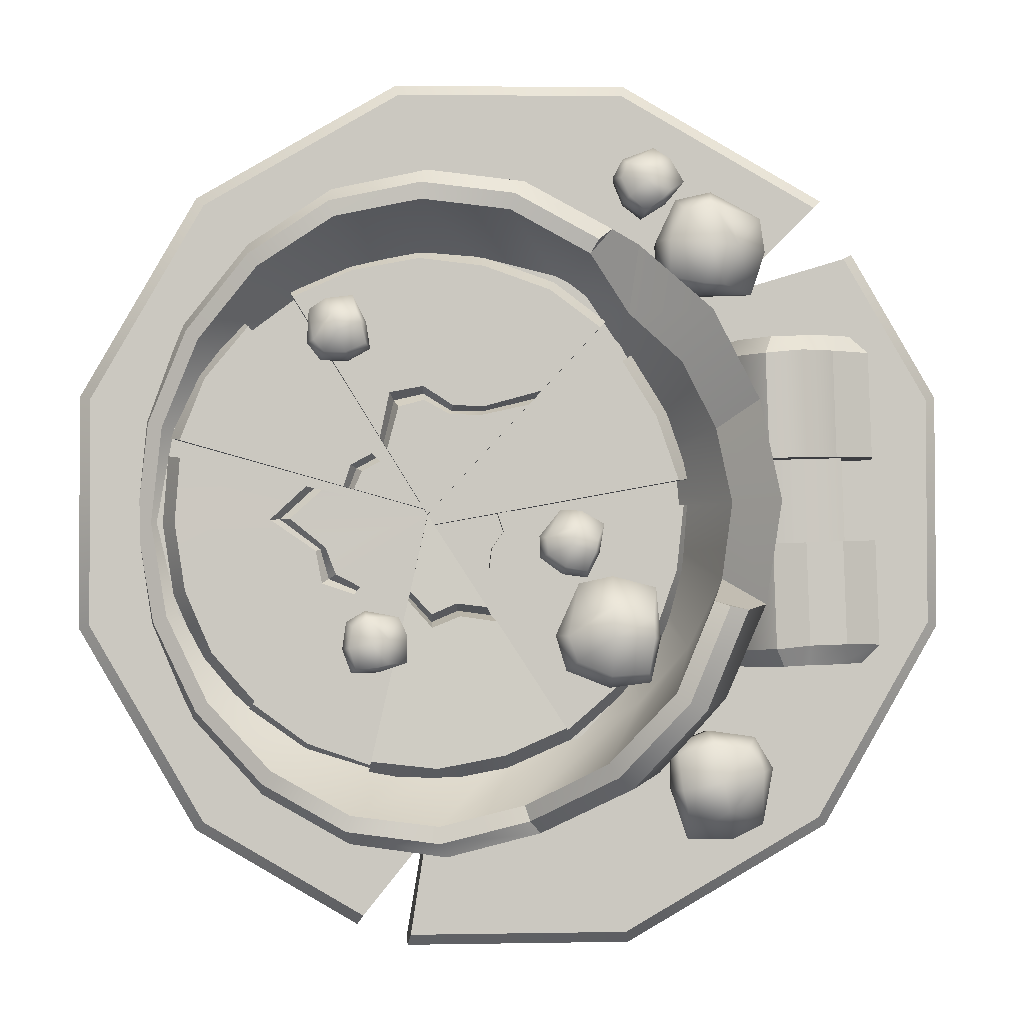
<metadata>
{"format":"obj","ext":"obj","renderer":"f3d","projection":"perspective","resolution":1024,"background":"white","views":[{"elev":-2.0,"azim":177.0,"up":"+Z"}]}
</metadata>
<code>
g default
v -2.468 -0.01719 -5.016
v -3.785 0.6047 -4.222
v -4.814 1.098 -3.017
v -5.452 1.415 -1.519
v -5.638 1.469 0.1258
v -5.353 1.306 1.756
v -4.625 1.038 3.213
v -3.526 0.6041 4.354
v -2.163 -0.01795 5.066
v 1.845 0.1551 -7.045
v -0.2109 1.104 -7.34
v -2.245 2.053 -6.921
v -4.059 2.856 -5.829
v -5.474 3.26 -4.171
v -6.352 3.565 -2.109
v -6.608 3.648 0.1553
v -6.216 3.35 2.4
v -5.214 2.951 4.405
v -3.701 2.269 5.974
v -1.825 1.609 6.955
v 0.2307 1.044 7.25
v 2.265 0.1541 6.831
v 8.386 -0.04808 -2.951
v 7.209 0.4649 -5.309
v 5.43 1.264 -7.154
v 3.225 2.27 -8.306
v 0.808 2.97 -8.653
v -0.7055 3.294 -8.543
v -3.715 4.536 -6.877
v -5.379 5.116 -4.927
v -6.412 5.254 -2.503
v -6.712 6.011 0.1587
v -6.251 5.326 2.797
v -5.074 5.114 5.154
v -3.295 3.756 7
v -1.09 3.186 8.152
v 1.327 2.616 8.499
v 3.719 2.236 8.006
v 5.85 1.263 6.722
v 7.514 0.4641 4.773
v 8.547 -0.04848 2.349
v 8.847 -0.225 -0.3128
v 9.192 2.653 -2.843
v 8.073 3.14 -5.082
v 6.384 3.899 -6.834
v 4.289 4.855 -7.929
v 1.993 4.435 -8.258
v -0.2781 3.575 -7.79
v -2.303 5.622 -6.571
v -3.883 7 -4.719
v -4.864 6.787 -2.417
v -1.904 4.852 6.609
v 0.1909 5.108 7.704
v 2.487 4.665 8.034
v 4.758 4.638 7.566
v 6.783 3.898 6.346
v 8.363 3.14 4.495
v 9.344 2.653 2.192
v 9.63 2.485 -0.3363
v 0.9853 -2.283 -0.815
v 0.6501 -2.137 -1.486
v 0.1438 -1.909 -2.011
v -0.4841 -1.623 -2.339
v -1.172 -1.305 -2.438
v -1.853 -0.9876 -2.298
v -2.46 -0.7011 -1.932
v -2.933 -0.4738 -1.377
v -3.227 -0.3279 -0.6873
v -3.313 -0.29 0.07035
v -3.182 -0.3471 0.8215
v -2.846 -0.4847 1.492
v -2.34 -0.7014 2.018
v -1.712 -0.9879 2.346
v -1.024 -1.306 2.444
v -0.3435 -1.623 2.304
v 0.2634 -1.909 1.939
v 0.737 -2.137 1.384
v 1.031 -2.283 0.6938
v 1.117 -2.333 -0.06388
v 5.636 -1.104 -2.177
v 4.758 -0.7219 -3.934
v 3.433 -0.1266 -5.309
v 1.789 0.6235 -6.168
v -0.01222 1.455 -6.427
v -1.794 2.286 -6.059
v -3.383 2.966 -5.103
v -4.623 3.401 -3.65
v -5.393 4.351 -1.843
v -5.617 4.723 0.1404
v -5.273 4.159 2.107
v -4.396 4.119 3.864
v -3.07 3.227 5.239
v -1.426 1.868 6.097
v 0.3747 1.376 6.356
v 2.157 0.6226 5.989
v 3.746 -0.1273 5.032
v 4.986 -0.7224 3.579
v 5.755 -1.104 1.773
v 5.979 -1.236 -0.211
v -1.271 -1.677 0.008421
v 9.699 1.945 -3.107
v 9.564 2.479 -2.989
v 8.47 2.481 -5.567
v 8.386 2.992 -5.347
v 6.614 3.314 -7.492
v 6.606 3.791 -7.194
v 4.312 4.365 -8.695
v 4.399 4.798 -8.347
v 1.79 4.327 -9.057
v 1.98 4.551 -8.694
v -0.4128 3.631 -8.201
v -2.93 5.734 -7.203
v -2.546 5.829 -6.916
v -4.667 6.888 -5.169
v -4.211 7.148 -4.966
v -5.744 6.717 -2.639
v -5.244 6.964 -2.54
v -2.492 4.665 7.278
v -2.126 4.961 6.969
v -0.1902 4.827 8.481
v 0.08129 5.165 8.122
v 2.332 4.387 8.843
v 2.5 4.709 8.469
v 4.828 4.239 8.329
v 4.893 4.611 7.976
v 7.053 3.313 6.989
v 7.026 3.79 6.692
v 8.789 2.48 4.955
v 8.691 2.991 4.741
v 9.867 1.945 2.425
v 9.724 2.478 2.315
v 10.18 1.761 -0.353
v 10.02 2.302 -0.3483
v -6.29 2.343 5.834
v -6.517 2.343 7.734
v -5.545 3.95 5.946
v -5.748 3.775 7.596
v -4.113 3.863 6.151
v -4.533 3.688 7.98
v -3.925 2.343 6.126
v -4.368 2.343 8.204
v -5.908 4.092 6.968
v -4.116 3.965 7.135
v -3.85 2.343 7.159
v -6.657 2.343 6.899
v -5.021 4.056 5.964
v -5.006 2.343 5.806
v -5.121 2.343 7.041
v -5.249 2.343 8.421
v -5.227 3.689 8.186
v -5.121 4.198 7.041
v -6.343 3.271 5.764
v -4.999 3.271 5.733
v -3.86 3.271 6.066
v -3.791 3.271 7.165
v -4.315 3.271 8.274
v -5.255 3.271 8.494
v -6.581 3.271 7.794
v -6.716 3.271 6.893
v -3.802 3.265 2.493
v -4.138 2.633 2.641
v -3.19 2.594 4.185
v -2.899 3.228 3.963
v 2.349 3.013 -0.4383
v -4.388 3.289 0.7938
v -4.754 2.658 0.856
v 2.348 2.526 -0.4411
v 8.683 2.982 -2.161
v 8.831 2.987 1.365
v 8.964 2.992 -0.3516
v 9.034 2.349 -2.264
v 9.19 2.355 1.44
v 9.33 2.36 -0.3633
v 8.296 2.322 -3.971
v 7.98 2.956 -3.786
v 7.048 2.276 -5.393
v 6.792 2.913 -5.14
v 2.182 2.744 -0.1201
v 5.506 2.866 0.6225
v 6.457 2.901 -0.266
v 5.245 2.863 -1.09
v 5.081 2.85 -1.953
v 4.156 2.817 -2.27
v 5.085 2.851 0.5285
v 5.933 2.869 -0.2367
v 4.991 2.847 -1.002
v 4.711 2.837 -1.719
v 3.988 2.811 -2.087
v 5.304 2.617 0.5771
v 6.203 2.644 -0.2515
v 5.127 2.614 -1.046
v 4.905 2.602 -1.836
v 4.081 2.572 -2.179
v 2.182 2.485 -0.1201
v -9.477 4.166 -0.8252
v -9.864 2.161 -0.8114
v -5.262 2.161 -0.9761
v -5.649 4.166 -0.9623
v -9.398 4.166 1.379
v -9.785 2.161 1.393
v -5.184 2.161 1.228
v -5.57 4.166 1.242
v -5.849 2.161 -4.166
v -6.413 2.161 -0.9349
v -6.334 2.161 1.269
v -5.54 2.161 4.452
v -6.527 5.158 1.276
v -6.606 5.158 -0.928
v -7.678 2.161 -4.101
v -7.369 2.161 4.517
v -7.484 5.216 1.31
v -7.563 4.671 -0.8937
v -9.507 2.161 -4.035
v -8.713 2.161 -0.8525
v -8.634 2.161 1.351
v -9.198 2.161 4.583
v -8.381 4.598 1.344
v -8.52 4.71 -0.8595
v -8.634 3.907 1.351
v -8.713 3.907 -0.8525
v -6.334 3.907 1.269
v -6.413 3.907 -0.9349
v -7.484 4.166 1.31
v -7.563 4.166 -0.8937
v -8.838 3.954 4.57
v -9.3 4.166 4.118
v -8.088 4.533 4.543
v -9.147 3.954 -4.048
v -9.575 4.166 -3.564
v -8.396 4.478 -4.075
v -9.687 2.161 4.131
v -5.086 2.161 3.967
v -5.901 3.954 4.465
v -5.472 4.166 3.981
v -9.962 2.161 -3.55
v -5.747 4.166 -3.701
v -6.209 3.954 -4.153
v -5.361 2.161 -3.715
v -6.704 5.158 -3.667
v -6.959 4.731 -4.126
v -6.651 4.731 4.491
v -6.429 5.158 4.015
v -7.678 4.359 -4.101
v -7.369 4.692 4.517
v -7.656 4.671 -3.581
v -8.613 4.71 -3.547
v -7.391 5.216 4.101
v -8.288 4.598 4.135
v -2.74 2.9 -4.734
v -4.374 2.9 -1.605
v -2.993 2.255 -4.966
v -4.709 2.255 -1.68
v -4.072 2.255 -3.505
v -3.767 2.9 -3.342
v -4.913 2.255 0.1697
v -4.568 2.9 0.1558
v -1.389 2.9 -5.908
v -1.574 2.255 -6.2
v 0.4271 2.9 -0.04547
v 0.2554 2.9 -0.5722
v 0.5734 2.9 -1.03
v 0.6424 2.9 -1.626
v 1.322 2.9 -1.632
v 0.4271 2.567 -0.04547
v 0.2554 2.567 -0.5722
v 0.5734 2.567 -1.03
v 0.6424 2.567 -1.626
v 1.322 2.567 -1.632
v -3.66 2.824 -2.12
v -1.749 2.824 -2.02
v -3.598 4.431 -2.871
v -1.938 4.256 -2.777
v -3.488 4.344 -4.313
v -1.636 4.169 -4.015
v -3.526 2.824 -4.499
v -1.423 2.824 -4.195
v -2.554 4.573 -2.576
v -2.507 4.446 -4.376
v -2.5 2.824 -4.642
v -2.574 2.824 -1.824
v -3.614 4.537 -3.395
v -3.773 2.824 -3.399
v -2.533 2.824 -3.367
v -1.148 2.824 -3.33
v -1.384 4.17 -3.337
v -2.533 4.679 -3.367
v -3.727 3.752 -2.063
v -3.847 3.752 -3.401
v -3.589 3.752 -4.56
v -2.498 3.752 -4.701
v -1.356 3.752 -4.252
v -1.075 3.752 -3.329
v -1.686 3.752 -1.959
v -2.575 3.752 -1.765
v 3.766 3.42 -6.642
v 0.2397 3.413 -6.493
v 2.28 3.109 -0.1492
v 3.841 2.791 -7.007
v 0.1368 2.784 -6.851
v 1.999 2.801 -7.21
v 2.012 3.429 -6.835
v -1.574 2.749 -6.098
v -1.389 3.38 -5.777
v 2.28 2.522 -0.1492
v 0.5784 2.689 -2.801
v 0.4456 3.244 -2.963
v 1.42 3.237 -2.825
v 2.161 3.252 -3.128
v 2.799 3.218 -2.415
v 2.771 2.668 -2.32
v 0.7051 3.22 -2.584
v 1.523 3.224 -2.488
v 2.175 3.235 -2.777
v 2.743 3.206 -2.173
v 1.472 2.687 -2.683
v 2.167 2.7 -2.979
v 6.894 2.9 -5.14
v 7.127 2.255 -5.393
v 5.614 2.255 -6.498
v 5.454 2.9 -6.192
v 3.766 2.9 -6.774
v 2.28 2.9 -0.1201
v 3.841 2.255 -7.11
v 11.56 0 -3.17
v 8.443 0 -8.526
v 2.786 0 -11.62
v -3.137 0 -11.58
v -8.493 0 -8.462
v -11.57 0 -3.082
v -11.55 0 3.117
v -8.429 0 8.474
v -3.049 0 11.55
v 3.15 0 11.53
v 8.507 0 8.41
v 11.59 0 3.029
v 0.006918 2.343 -0.02623
v 11.56 2.037 -3.17
v 11.26 2.343 -3.087
v 8.443 2.037 -8.526
v 8.219 2.343 -8.301
v 2.786 2.037 -11.62
v 2.705 2.343 -11.32
v -3.137 2.037 -11.58
v -3.053 2.343 -11.28
v -8.493 2.037 -8.462
v -8.268 2.343 -8.239
v -11.57 2.037 -3.082
v -11.27 2.343 -3.001
v -11.55 2.037 3.117
v -11.24 2.343 3.034
v -8.429 2.037 8.474
v -8.205 2.343 8.249
v -3.049 2.037 11.55
v -2.968 2.343 11.25
v 3.15 2.037 11.53
v 3.067 2.343 11.22
v 8.507 2.037 8.41
v 8.282 2.343 8.186
v 11.59 2.037 3.029
v 11.28 2.343 2.948
v 2.302 2.343 -8.724
v 3.969 2.343 -10.8
v 4.131 2.037 -11.06
v 4.11 0 -11.07
v 2.302 0 -8.724
v -5.888 2.343 5.914
v -9.014 2.343 6.861
v -9.281 2.037 7.011
v -9.265 0 7.038
v -5.888 0 5.914
v -4.539 2.343 8.838
v -3.777 2.343 9.688
v -4.196 3.302 8.548
v -3.536 3.197 9.289
v -3.541 3.25 7.987
v -2.886 3.145 8.895
v -3.478 2.343 7.893
v -2.72 2.343 8.909
v -3.881 3.387 9.114
v -3.101 3.311 8.375
v -2.985 2.343 8.266
v -4.207 2.343 9.422
v -3.981 3.365 8.321
v -4.047 2.343 8.252
v -3.538 2.343 8.789
v -2.97 2.343 9.39
v -3.067 3.146 9.287
v -3.538 3.45 8.789
v -4.592 2.896 8.834
v -4.077 2.896 8.22
v -3.479 2.896 7.84
v -2.959 2.896 8.242
v -2.668 2.896 8.913
v -2.94 2.896 9.421
v -3.776 2.896 9.74
v -4.232 2.896 9.446
v -2.333 2.9 4.9
v 0.7952 2.9 6.534
v 4.321 2.9 6.385
v -2.566 2.255 5.153
v 0.7203 2.255 6.87
v 4.424 2.255 6.713
v -1.146 2.255 6.212
v -0.9812 2.9 5.908
v 2.525 2.255 7.076
v 2.513 2.9 6.731
v 6.051 2.255 5.96
v 5.87 2.9 5.668
v 2.28 2.9 -0.1201
v 3.553 2.9 1.931
v 3.301 2.9 3.133
v 2.397 2.9 3.305
v 1.609 2.9 2.793
v 0.754 2.9 2.777
v -0.7661 2.9 3.195
v 3.361 2.9 1.622
v 3.06 2.9 2.753
v 2.38 2.9 2.936
v 1.684 2.9 2.552
v 0.8405 2.9 2.541
v -0.4196 2.9 2.818
v 2.28 2.554 -0.1201
v 3.457 2.566 1.777
v -0.5929 2.568 3.007
v 3.18 2.577 2.943
v 2.388 2.577 3.121
v 1.646 2.577 2.673
v 0.7973 2.577 2.659
v 7.051 2.9 4.875
v 7.291 2.255 5.121
v 8.496 2.255 3.655
v 8.198 2.9 3.48
v 9.18 2.255 1.931
v 8.849 2.9 1.839
v 3.757 2.9 1.508
v 4.323 2.9 1.201
v 4.516 2.9 0.6262
v 3.652 2.568 1.4
v 4.377 2.59 0.5873
v 4.238 2.9 0.5484
v 4.029 2.9 1.028
v 3.546 2.9 1.292
v 2.284 2.554 0.001394
v 2.284 2.9 0.001394
v 4.176 2.6 1.114
v -2.341 2.887 -0.4012
v -1.253 2.887 -0.05417
v -2.192 3.846 -0.825
v -1.248 3.741 -0.5198
v -1.91 3.794 -1.641
v -0.8861 3.689 -1.188
v -1.904 2.887 -1.754
v -0.7359 2.887 -1.26
v -1.634 3.931 -0.497
v -1.334 3.855 -1.528
v -1.29 2.887 -1.681
v -1.759 2.887 -0.06606
v -2.122 3.909 -1.13
v -2.213 2.887 -1.157
v -1.502 2.887 -0.9502
v -0.7083 2.887 -0.7197
v -0.8437 3.69 -0.759
v -1.502 3.994 -0.9502
v -2.388 3.44 -0.3781
v -2.255 3.44 -1.169
v -1.931 3.44 -1.799
v -1.28 3.44 -1.715
v -0.689 3.44 -1.283
v -0.6662 3.44 -0.7075
v -1.226 3.44 -0.009552
v -1.769 3.44 -0.03222
v -4.657 2.343 -8.638
v -6.538 2.343 -8.288
v -4.542 3.95 -7.894
v -6.178 3.775 -7.596
v -4.311 3.863 -6.466
v -6.181 3.688 -6.322
v -4.23 2.343 -6.294
v -6.346 2.343 -6.097
v -5.626 4.092 -7.936
v -5.25 3.965 -6.175
v -5.194 2.343 -5.914
v -5.782 2.343 -8.671
v -4.403 4.056 -7.388
v -4.247 2.343 -7.421
v -5.461 2.343 -7.162
v -6.815 2.343 -6.873
v -6.584 3.689 -6.923
v -5.461 4.198 -7.162
v -4.605 3.271 -8.709
v -4.175 3.271 -7.436
v -4.154 3.271 -6.249
v -5.182 3.271 -5.857
v -6.397 3.271 -6.026
v -6.887 3.271 -6.858
v -6.614 3.271 -8.332
v -5.795 3.271 -8.729
v 2.871 2.887 -4.012
v 3.078 2.887 -2.889
v 3.315 3.846 -4.08
v 3.492 3.741 -3.104
v 4.167 3.794 -4.217
v 4.252 3.689 -3.101
v 4.269 2.887 -4.265
v 4.386 2.887 -3.003
v 3.289 3.931 -3.434
v 4.34 3.855 -3.657
v 4.495 2.887 -3.69
v 2.85 2.887 -3.34
v 3.617 3.909 -4.163
v 3.597 2.887 -4.256
v 3.751 2.887 -3.532
v 3.923 2.887 -2.723
v 3.893 3.69 -2.861
v 3.751 3.994 -3.532
v 2.828 3.44 -4.043
v 3.588 3.44 -4.299
v 4.296 3.44 -4.311
v 4.53 3.44 -3.697
v 4.428 3.44 -2.972
v 3.932 3.44 -2.68
v 3.052 3.44 -2.844
v 2.816 3.44 -3.333
v 4.302 2.812 5.621
v 5.387 2.812 5.266
v 4.175 3.771 5.19
v 5.119 3.666 4.885
v 3.926 3.719 4.364
v 5.02 3.614 4.131
v 3.864 2.812 4.269
v 5.1 2.812 3.985
v 4.819 3.856 5.129
v 4.458 3.78 4.118
v 4.405 2.812 3.968
v 4.97 2.812 5.552
v 4.053 3.834 4.902
v 3.964 2.812 4.934
v 4.661 2.812 4.685
v 5.439 2.812 4.407
v 5.306 3.615 4.454
v 4.661 3.919 4.685
v 4.277 3.366 5.668
v 3.922 3.366 4.949
v 3.816 3.366 4.249
v 4.393 3.366 3.935
v 5.125 3.366 3.939
v 5.48 3.366 4.392
v 5.435 3.366 5.286
v 4.982 3.366 5.585
v 2.28 2.563 -0.1201
g polySurface103
f 1 11 10
f 1 12 11
f 2 13 12 1
f 3 14 13 2
f 4 15 14 3
f 5 16 15 4
f 6 17 16 5
f 7 18 17 6
f 8 19 18 7
f 9 20 19 8
f 9 21 20
f 9 22 21
f 10 26 25
f 11 27 26 10
f 12 28 27 11
f 13 29 28 12
f 14 30 29 13
f 15 31 30 14
f 16 32 31 15
f 17 33 32 16
f 18 34 33 17
f 19 35 34 18
f 20 36 35 19
f 21 37 36 20
f 22 38 37 21
f 22 39 38
f 61 100 60
f 62 100 61
f 63 100 62
f 64 100 63
f 65 100 64
f 66 100 65
f 67 100 66
f 68 100 67
f 69 100 68
f 70 100 69
f 71 100 70
f 72 100 71
f 73 100 72
f 74 100 73
f 75 100 74
f 76 100 75
f 77 100 76
f 78 100 77
f 79 100 78
f 60 100 79
f 61 60 80 81
f 62 61 81 82
f 63 62 82 83
f 64 63 83 84
f 65 64 84 85
f 66 65 85 86
f 67 66 86 87
f 68 67 87 88
f 69 68 88 89
f 70 69 89 90
f 71 70 90 91
f 72 71 91 92
f 73 72 92 93
f 74 73 93 94
f 75 74 94 95
f 76 75 95 96
f 77 76 96 97
f 78 77 97 98
f 79 78 98 99
f 60 79 99 80
f 81 80 43 44
f 82 81 44 45
f 83 82 45 46
f 84 83 46 47
f 85 84 47 48
f 86 85 48 49
f 87 86 49 50
f 88 87 50 51
f 93 92 52 53
f 94 93 53 54
f 95 94 54 55
f 96 95 55 56
f 97 96 56 57
f 98 97 57 58
f 99 98 58 59
f 80 99 59 43
f 101 102 133 132
f 102 101 103 104
f 104 103 105 106
f 106 105 107 108
f 108 107 109 110
f 110 109 28 111
f 111 28 112 113
f 113 112 114 115
f 115 114 116 117
f 119 118 120 121
f 121 120 122 123
f 123 122 124 125
f 125 124 126 127
f 127 126 128 129
f 129 128 130 131
f 131 130 132 133
f 24 103 101 23
f 25 105 103 24
f 26 107 105 25
f 27 109 107 26
f 28 109 27
f 29 112 28
f 30 114 112 29
f 31 116 114 30
f 36 120 118 35
f 37 122 120 36
f 38 124 122 37
f 39 126 124 38
f 40 128 126 39
f 41 130 128 40
f 42 132 130 41
f 23 101 132 42
f 102 104 44 43
f 104 106 45 44
f 106 108 46 45
f 108 110 47 46
f 110 111 48 47
f 111 113 49 48
f 113 115 50 49
f 115 117 51 50
f 119 121 53 52
f 121 123 54 53
f 123 125 55 54
f 125 127 56 55
f 127 129 57 56
f 129 131 58 57
f 131 133 59 58
f 133 102 43 59
f 89 88 31 32
f 90 89 32 33
f 91 90 33 34
f 92 91 34 35
f 35 118 52 92
f 119 52 118
f 116 31 88 51
f 117 116 51
f 134 145 159 152
f 136 142 151 146
f 154 155 144 140
f 147 148 145 134
f 135 149 157 158
f 147 134 152 153
f 142 137 150 151
f 144 155 156 141
f 145 148 149 135
f 159 145 135 158
f 140 147 153 154
f 140 144 148 147
f 149 148 144 141
f 157 149 141 156
f 151 150 139 143
f 146 151 143 138
f 153 152 136 146
f 154 153 146 138
f 138 143 155 154
f 156 155 143 139
f 150 157 156 139
f 158 157 150 137
f 142 159 158 137
f 152 159 142 136
f 164 165 160
f 160 163 164
f 163 160 161 162
f 160 165 166 161
f 164 163 162 167
f 165 164 167 166
f 186 187 178
f 184 185 178
f 178 185 186
f 175 168 171 174
f 170 169 172 173
f 168 170 173 171
f 177 175 174 176
f 178 187 188
f 169 170 180 179
f 181 180 170 168
f 168 175 182 181
f 183 182 175 177
f 179 180 190 189
f 180 181 191 190
f 181 182 192 191
f 182 183 193 192
f 185 184 189 190
f 186 185 190 191
f 187 186 191 192
f 188 187 192 193
f 169 179 189 172
f 184 178 194 189
f 214 215 219 220
f 224 223 221 222
f 220 219 223 224
f 200 199 219 215
f 195 196 214 220
f 202 201 205 221
f 197 198 222 204
f 199 217 219
f 218 195 220
f 207 202 221
f 198 208 222
f 211 207 221 223
f 208 212 224 222
f 217 211 223 219
f 212 218 220 224
f 225 226 231 216
f 229 228 213 235
f 206 232 234 233
f 233 234 242 241
f 236 237 240 239
f 237 236 238 203
f 225 216 227
f 228 230 213
f 234 232 201 202
f 200 231 226 199
f 229 235 196 195
f 198 197 238 236
f 240 237 203
f 241 206 233
f 207 242 234 202
f 239 208 198 236
f 243 240 203 209
f 244 210 206 241
f 230 243 209 213
f 227 216 210 244
f 212 208 239 245
f 218 212 245 246
f 195 218 246 229
f 207 211 247 242
f 211 217 248 247
f 217 199 226 248
f 245 239 240 243
f 246 245 243 230
f 229 246 230 228
f 242 247 244 241
f 247 248 227 244
f 248 226 225 227
f 262 263 257 249
f 249 254 261 262
f 254 249 251 253
f 256 250 252 255
f 249 257 258 251
f 250 254 253 252
f 250 256 259 260
f 260 261 254 250
f 260 259 264 265
f 261 260 265 266
f 262 261 266 267
f 263 262 267 268
f 269 280 294 287
f 271 277 286 281
f 289 290 279 275
f 282 283 280 269
f 270 284 292 293
f 282 269 287 288
f 277 272 285 286
f 279 290 291 276
f 280 283 284 270
f 294 280 270 293
f 275 282 288 289
f 275 279 283 282
f 284 283 279 276
f 292 284 276 291
f 286 285 274 278
f 281 286 278 273
f 288 287 271 281
f 289 288 281 273
f 273 278 290 289
f 291 290 278 274
f 285 292 291 274
f 293 292 285 272
f 277 294 293 272
f 287 294 277 271
f 295 301 308 309
f 301 295 298 300
f 303 296 299 302
f 296 301 300 299
f 296 303 306 307
f 307 308 301 296
f 295 309 310 298
f 305 306 303 302
f 297 311 305 304
f 312 311 297
f 297 313 312
f 314 313 297
f 310 314 297 304
f 307 306 305 315
f 308 307 315 316
f 309 308 316 310
f 311 312 315 305
f 312 313 316 315
f 313 314 310 316
f 322 320 321
f 320 317 318 319
f 321 320 319 323
f 317 320 322
f 337 338 360 359
f 338 337 339 340
f 342 341 343 344
f 344 343 345 346
f 346 345 347 348
f 348 347 349 350
f 352 351 353 354
f 354 353 355 356
f 356 355 357 358
f 358 357 359 360
f 324 325 339 337
f 326 327 343 341
f 327 328 345 343
f 328 329 347 345
f 329 330 349 347
f 331 332 353 351
f 332 333 355 353
f 333 334 357 355
f 334 335 359 357
f 335 324 337 359
f 338 340 336
f 361 344 336
f 344 346 336
f 346 348 336
f 348 350 336
f 366 354 336
f 354 356 336
f 356 358 336
f 358 360 336
f 360 338 336
f 340 362 361 336
f 340 339 363 362
f 325 364 363 339
f 342 344 361
f 342 361 365 326
f 361 362 364 365
f 341 342 326
f 362 363 364
f 350 367 366 336
f 350 349 368 367
f 330 369 368 349
f 352 354 366
f 351 352 331
f 352 366 370 331
f 366 367 369 370
f 367 368 369
f 371 382 396 389
f 373 379 388 383
f 391 392 381 377
f 384 385 382 371
f 372 386 394 395
f 384 371 389 390
f 379 374 387 388
f 381 392 393 378
f 382 385 386 372
f 396 382 372 395
f 377 384 390 391
f 377 381 385 384
f 386 385 381 378
f 394 386 378 393
f 388 387 376 380
f 383 388 380 375
f 390 389 373 383
f 391 390 383 375
f 375 380 392 391
f 393 392 380 376
f 387 394 393 376
f 395 394 387 374
f 379 396 395 374
f 389 396 379 373
f 413 414 404 398
f 398 406 412 413
f 404 397 400 403
f 406 398 401 405
f 408 399 402 407
f 398 404 403 401
f 399 406 405 402
f 399 408 410 411
f 411 412 406 399
f 397 404 414 415
f 417 416 409
f 409 418 417
f 419 418 409
f 409 420 419
f 421 420 409
f 409 416 423 422
f 410 408 407 423
f 397 415 424 400
f 421 409 422 424
f 411 410 423 425
f 412 411 425 426
f 413 412 426 427
f 414 413 427 428
f 415 414 428 424
f 416 417 425 423
f 417 418 426 425
f 418 419 427 426
f 419 420 428 427
f 420 421 424 428
f 432 429 430 431
f 434 432 431 433
f 429 432 436 435
f 437 436 432 434
f 429 435 438 430
f 437 434 433 439
f 444 441 440
f 442 441 444
f 444 440 439 443
f 442 444 443 438
f 435 436 445 438
f 436 437 439 445
f 440 441 445 439
f 441 442 438 445
f 446 457 471 464
f 448 454 463 458
f 466 467 456 452
f 459 460 457 446
f 447 461 469 470
f 459 446 464 465
f 454 449 462 463
f 456 467 468 453
f 457 460 461 447
f 471 457 447 470
f 452 459 465 466
f 452 456 460 459
f 461 460 456 453
f 469 461 453 468
f 463 462 451 455
f 458 463 455 450
f 465 464 448 458
f 466 465 458 450
f 450 455 467 466
f 468 467 455 451
f 462 469 468 451
f 470 469 462 449
f 454 471 470 449
f 464 471 454 448
f 472 483 497 490
f 474 480 489 484
f 492 493 482 478
f 485 486 483 472
f 473 487 495 496
f 485 472 490 491
f 480 475 488 489
f 482 493 494 479
f 483 486 487 473
f 497 483 473 496
f 478 485 491 492
f 478 482 486 485
f 487 486 482 479
f 495 487 479 494
f 489 488 477 481
f 484 489 481 476
f 491 490 474 484
f 492 491 484 476
f 476 481 493 492
f 494 493 481 477
f 488 495 494 477
f 496 495 488 475
f 480 497 496 475
f 490 497 480 474
f 498 509 523 516
f 500 506 515 510
f 518 519 508 504
f 511 512 509 498
f 499 513 521 522
f 511 498 516 517
f 506 501 514 515
f 508 519 520 505
f 509 512 513 499
f 523 509 499 522
f 504 511 517 518
f 504 508 512 511
f 513 512 508 505
f 521 513 505 520
f 515 514 503 507
f 510 515 507 502
f 517 516 500 510
f 518 517 510 502
f 502 507 519 518
f 520 519 507 503
f 514 521 520 503
f 522 521 514 501
f 506 523 522 501
f 516 523 506 500
f 524 535 549 542
f 526 532 541 536
f 544 545 534 530
f 537 538 535 524
f 525 539 547 548
f 537 524 542 543
f 532 527 540 541
f 534 545 546 531
f 535 538 539 525
f 549 535 525 548
f 530 537 543 544
f 530 534 538 537
f 539 538 534 531
f 547 539 531 546
f 541 540 529 533
f 536 541 533 528
f 543 542 526 536
f 544 543 536 528
f 528 533 545 544
f 546 545 533 529
f 540 547 546 529
f 548 547 540 527
f 532 549 548 527
f 542 549 532 526
f 259 256 255 264
f 317 322 550 318

</code>
